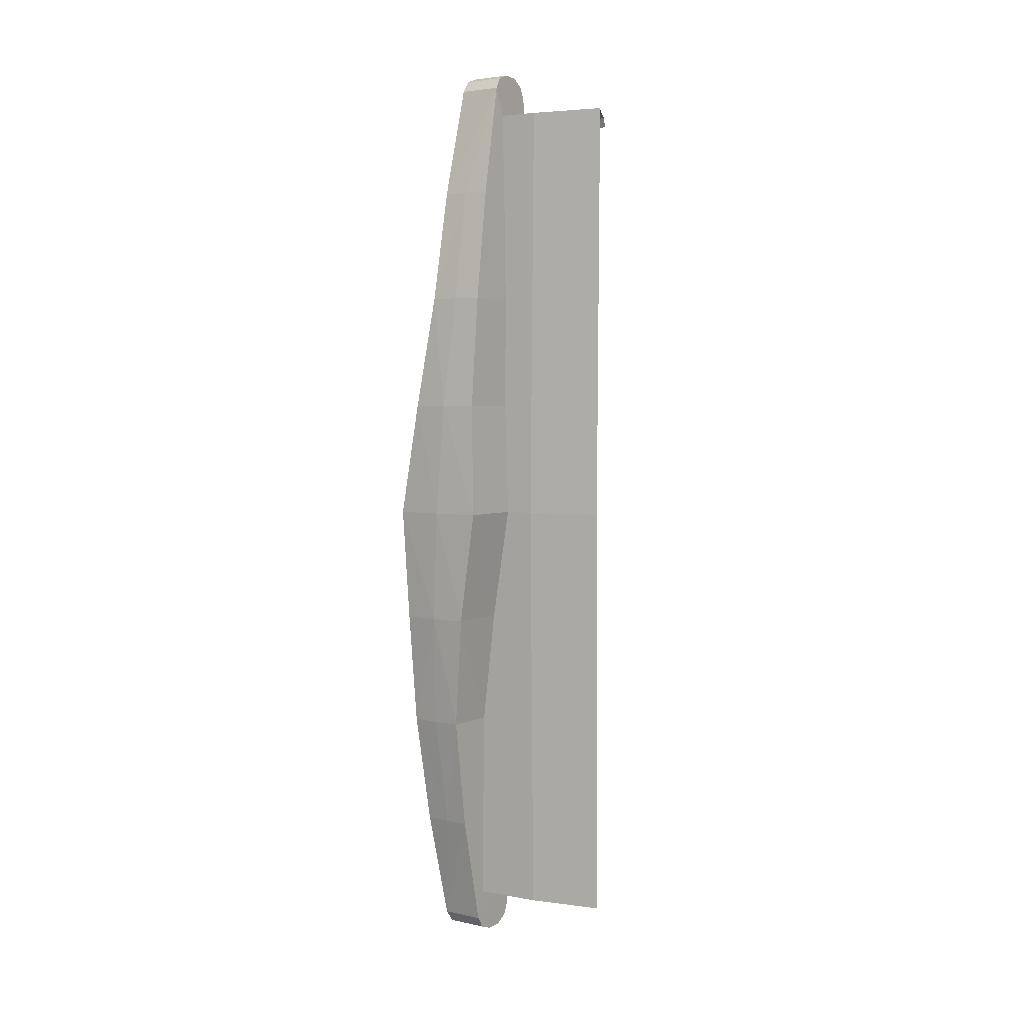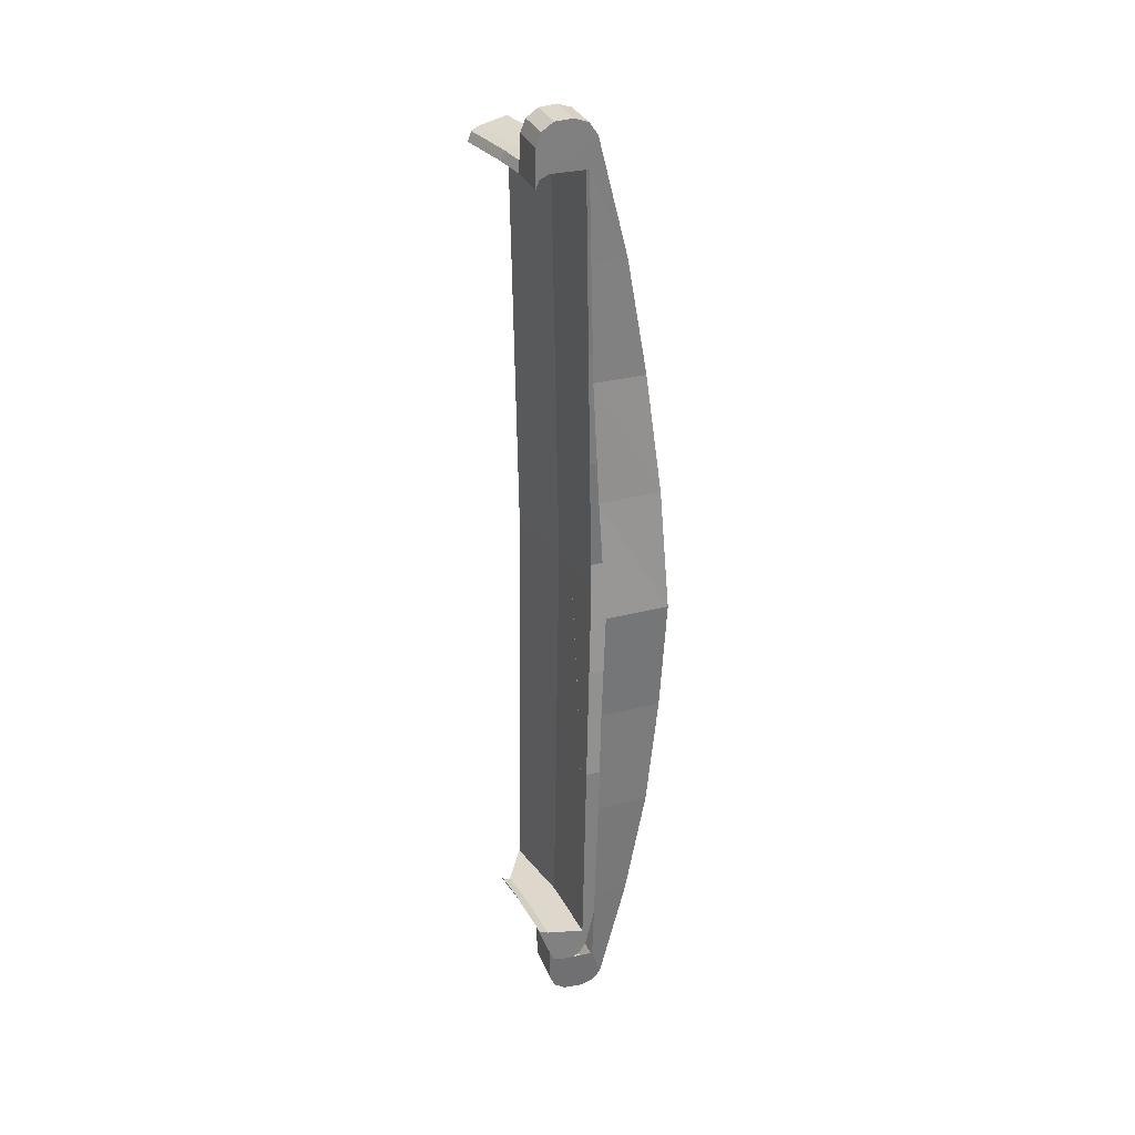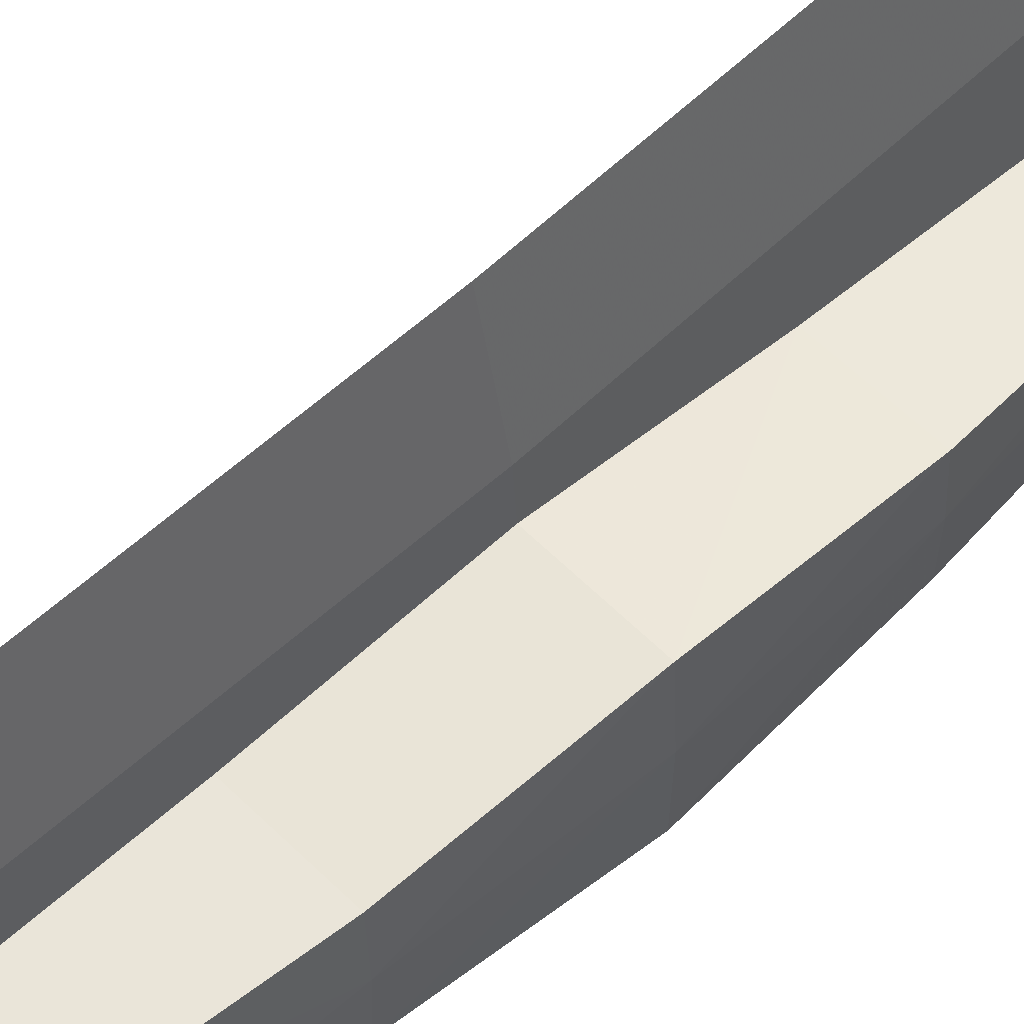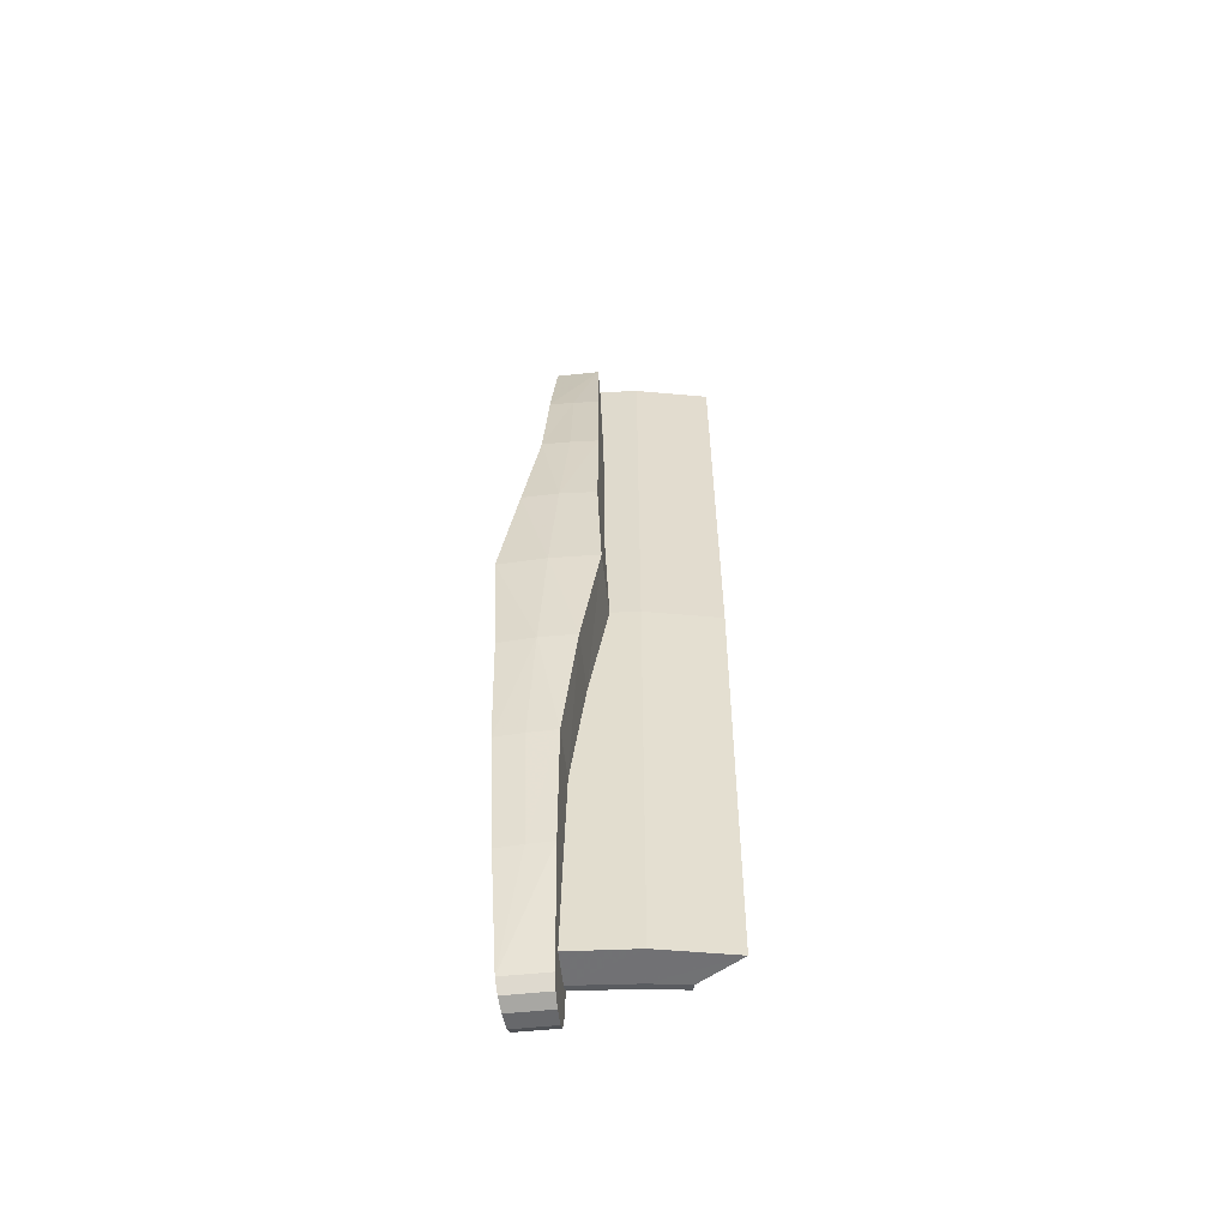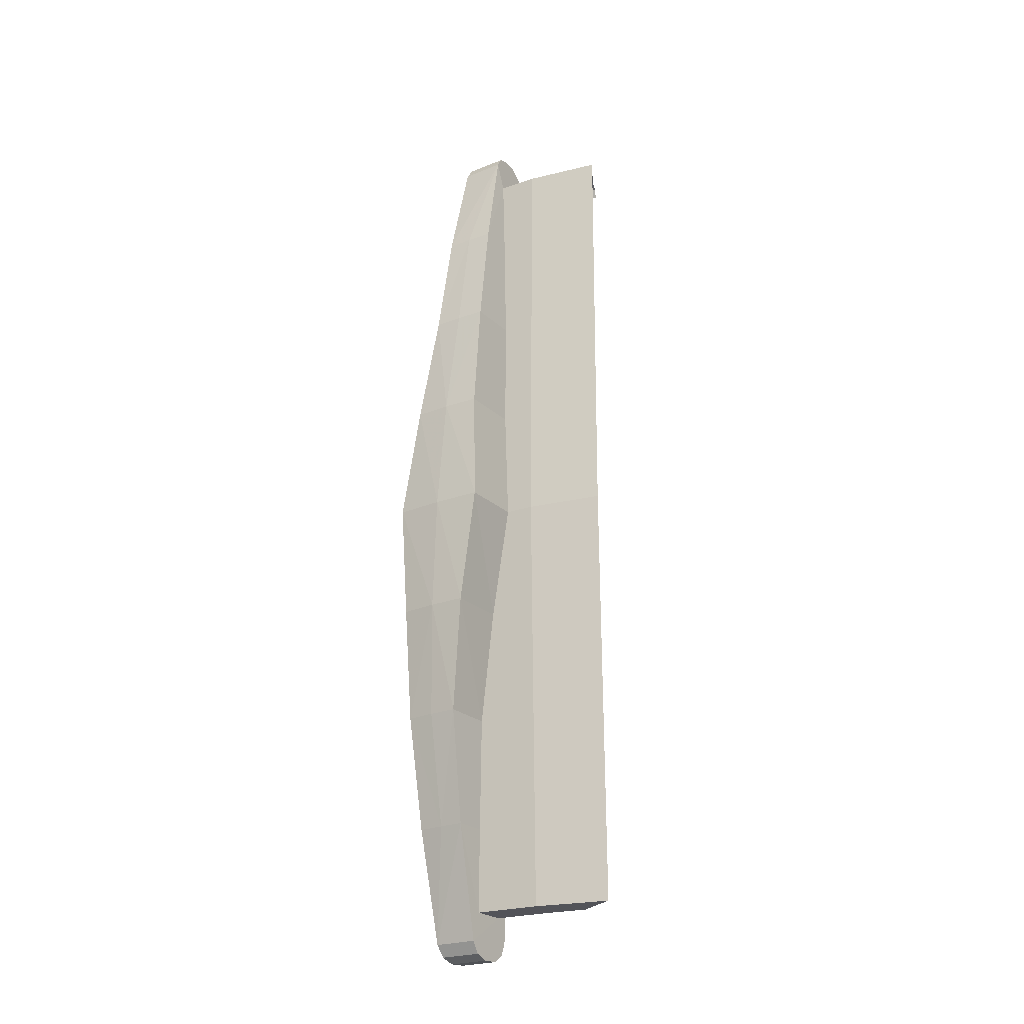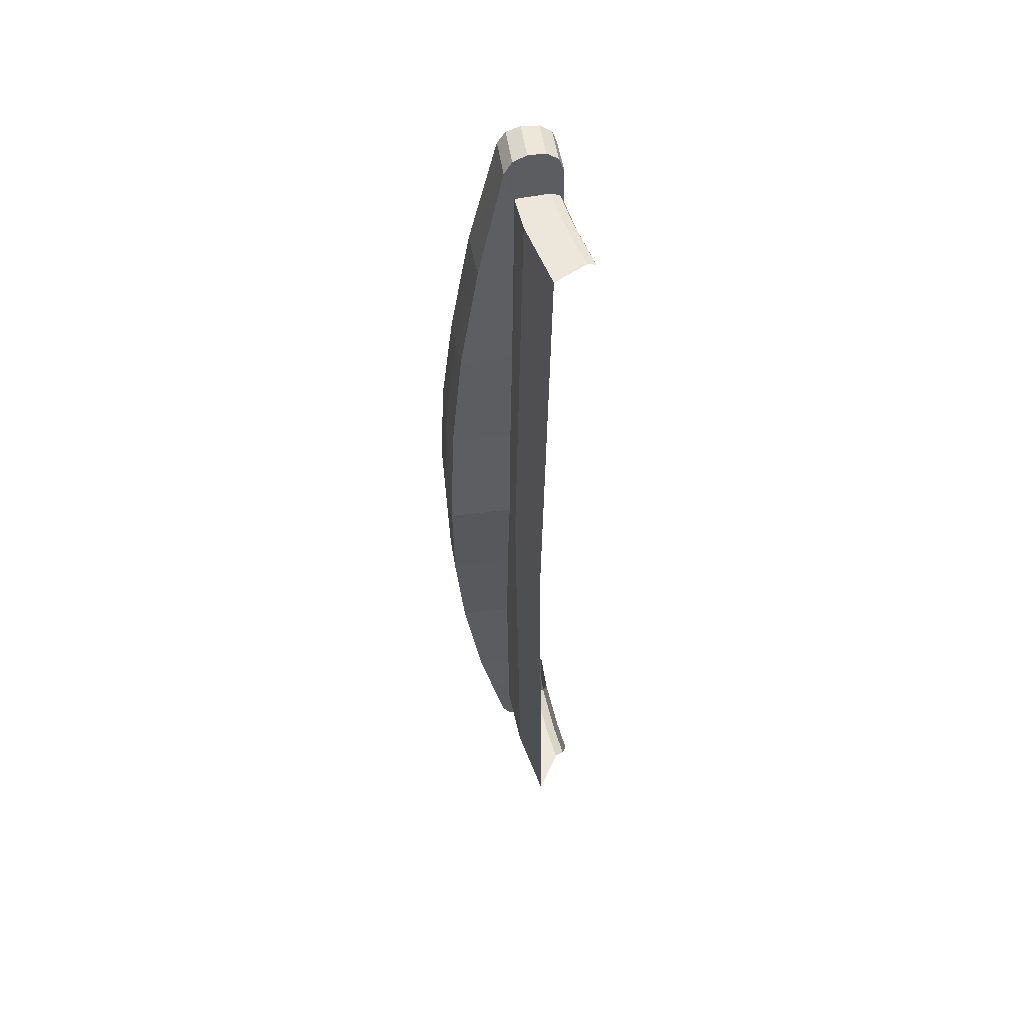
<metadata>
{"format":"obj","ext":"obj","renderer":"f3d","projection":"perspective","resolution":1024,"background":"white","views":[{"elev":3.8,"azim":125.6,"up":"+Z"},{"elev":31.4,"azim":-20.1,"up":"+Z"},{"elev":57.9,"azim":46.0,"up":"+Y"},{"elev":-55.2,"azim":96.4,"up":"+Z"},{"elev":-23.7,"azim":123.9,"up":"+Z"},{"elev":50.8,"azim":171.8,"up":"+Z"}]}
</metadata>
<code>
v 2.513 0.155 2.244
v 2.513 -0.04358 2.244
v 2.538 -0.04255 2.307
v 2.538 0.1528 2.307
v 2.513 0.155 2.244
v 2.51 0.1663 2.063
v 2.51 -0.04723 2.063
v 2.513 -0.04358 2.244
v 2.595 0.1547 2.346
v 2.538 0.1528 2.307
v 2.538 -0.04255 2.307
v 2.595 -0.04235 2.346
v 2.595 -0.04235 2.346
v 2.681 -0.04315 2.35
v 2.681 0.1609 2.35
v 2.595 0.1547 2.346
v 2.748 0.1676 2.326
v 2.681 0.1609 2.35
v 2.681 -0.04315 2.35
v 2.748 -0.04434 2.326
v 2.748 -0.04434 2.326
v 2.788 -0.04592 2.268
v 2.788 0.1744 2.268
v 2.748 0.1676 2.326
v 2.925 -0.0567 1.709
v 2.788 0.1744 2.268
v 2.788 -0.04592 2.268
v 2.914 0.1947 1.709
v 2.788 0.1744 2.268
v 2.922 0.06605 1.709
v 2.788 0.1744 2.268
v 2.925 -0.0567 1.709
v 2.922 0.06605 1.709
v 3.019 -0.06975 1.143
v 3.017 0.07035 1.143
v 2.922 0.06605 1.709
v 2.925 -0.0567 1.709
v 3.009 0.2104 1.143
v 2.914 0.1947 1.709
v 2.922 0.06605 1.709
v 3.017 0.07035 1.143
v 3.019 -0.06975 1.143
v 3.076 0.0343 0.5716
v 3.017 0.07035 1.143
v 3.072 -0.145 0.5716
v 3.076 0.0343 0.5716
v 3.019 -0.06975 1.143
v 3.072 -0.145 0.5716
v 3.096 0 0
v 3.076 0.0343 0.5716
v 3.086 -0.2382 0
v 3.096 0 0
v 3.072 -0.145 0.5716
v 3.086 0.2382 0
v 3.076 0.0343 0.5716
v 3.096 0 0
v 3.065 0.2137 0.5716
v 3.076 0.0343 0.5716
v 3.086 0.2382 0
v 3.009 0.2104 1.143
v 3.017 0.07035 1.143
v 3.076 0.0343 0.5716
v 3.065 0.2137 0.5716
v 2.574 -0.04662 2.126
v 2.538 -0.04255 2.307
v 2.513 -0.04358 2.244
v 2.529 -0.04652 2.108
v 2.595 -0.04235 2.346
v 2.538 -0.04255 2.307
v 2.574 -0.04662 2.126
v 2.681 -0.04315 2.35
v 2.574 -0.04662 2.126
v 2.75 -0.04806 2.125
v 2.788 -0.04592 2.268
v 2.681 -0.04315 2.35
v 2.788 -0.04592 2.268
v 2.748 -0.04434 2.326
v 2.681 -0.04315 2.35
v 2.75 -0.04806 2.125
v 2.756 -0.0567 1.709
v 2.925 -0.0567 1.709
v 2.788 -0.04592 2.268
v 3.019 -0.06975 1.143
v 2.925 -0.0567 1.709
v 2.756 -0.0567 1.709
v 2.765 -0.06975 1.143
v 2.765 -0.06975 1.143
v 2.769 -0.1419 0.5688
v 3.072 -0.145 0.5716
v 3.019 -0.06975 1.143
v 3.086 -0.2382 0
v 3.072 -0.145 0.5716
v 2.769 -0.1419 0.5688
v 2.773 -0.2382 0
v 2.788 0.1744 2.268
v 2.741 0.1799 2.125
v 2.681 0.1609 2.35
v 2.748 0.1676 2.326
v 2.914 0.1947 1.709
v 2.747 0.1947 1.709
v 2.741 0.1799 2.125
v 2.788 0.1744 2.268
v 3.009 0.2104 1.143
v 2.755 0.2104 1.143
v 2.747 0.1947 1.709
v 2.914 0.1947 1.709
v 2.765 0.2137 0.5716
v 2.755 0.2104 1.143
v 3.009 0.2104 1.143
v 3.065 0.2137 0.5716
v 3.065 0.2137 0.5716
v 3.086 0.2382 0
v 2.773 0.2382 0
v 2.765 0.2137 0.5716
v 2.595 0.1547 2.346
v 2.681 0.1609 2.35
v 2.741 0.1799 2.125
v 2.574 0.1672 2.126
v 2.595 0.1547 2.346
v 2.574 0.1672 2.126
v 2.513 0.155 2.244
v 2.538 0.1528 2.307
v 2.574 0.1672 2.126
v 2.529 0.1649 2.108
v 2.513 0.155 2.244
v 2.51 -0.04723 2.063
v 2.529 -0.04652 2.108
v 2.513 -0.04358 2.244
v 2.513 0.155 2.244
v 2.529 0.1649 2.108
v 2.51 0.1663 2.063
v 2.753 0 2.125
v 2.789 0 0
v 2.763 0.3798 0
v 2.727 0.3749 2.125
v 2.727 0.3749 2.125
v 2.763 0.3798 0
v 2.686 0.7525 0
v 2.651 0.7428 2.125
v 2.574 0.1672 2.126
v 2.55 0.3505 2.126
v 2.506 0.3444 2.108
v 2.529 0.1649 2.108
v 2.506 0.3444 2.108
v 2.486 0.3417 2.063
v 2.51 0.1663 2.063
v 2.529 0.1649 2.108
v 2.486 0.3417 2.063
v 2.506 0.3444 2.108
v 2.448 0.6376 2.108
v 2.429 0.6316 2.063
v 2.491 0.6496 2.126
v 2.448 0.6376 2.108
v 2.506 0.3444 2.108
v 2.55 0.3505 2.126
v 2.491 0.6496 2.126
v 2.55 0.3505 2.126
v 2.727 0.3749 2.125
v 2.651 0.7428 2.125
v 2.753 0 2.125
v 2.727 0.3749 2.125
v 2.55 0.3505 2.126
v 2.574 0.1672 2.126
v 2.513 -0.155 -2.244
v 2.513 0.04358 -2.244
v 2.538 0.04255 -2.307
v 2.538 -0.1528 -2.307
v 2.513 -0.155 -2.244
v 2.51 -0.1663 -2.063
v 2.51 0.04723 -2.063
v 2.513 0.04358 -2.244
v 2.595 -0.1547 -2.346
v 2.538 -0.1528 -2.307
v 2.538 0.04255 -2.307
v 2.595 0.04235 -2.346
v 2.595 0.04235 -2.346
v 2.681 0.04315 -2.35
v 2.681 -0.1609 -2.35
v 2.595 -0.1547 -2.346
v 2.748 -0.1676 -2.326
v 2.681 -0.1609 -2.35
v 2.681 0.04315 -2.35
v 2.748 0.04434 -2.326
v 2.748 0.04434 -2.326
v 2.788 0.04592 -2.268
v 2.788 -0.1744 -2.268
v 2.748 -0.1676 -2.326
v 2.788 -0.1744 -2.268
v 2.788 0.04592 -2.268
v 2.925 0.0567 -1.709
v 2.788 -0.1744 -2.268
v 2.922 -0.06605 -1.709
v 2.914 -0.1947 -1.709
v 2.925 0.0567 -1.709
v 2.922 -0.06605 -1.709
v 2.788 -0.1744 -2.268
v 3.019 0.06975 -1.143
v 3.017 -0.07035 -1.143
v 2.922 -0.06605 -1.709
v 2.925 0.0567 -1.709
v 3.009 -0.2104 -1.143
v 2.914 -0.1947 -1.709
v 2.922 -0.06605 -1.709
v 3.017 -0.07035 -1.143
v 3.076 -0.0343 -0.5716
v 3.017 -0.07035 -1.143
v 3.019 0.06975 -1.143
v 3.076 -0.0343 -0.5716
v 3.019 0.06975 -1.143
v 3.072 0.145 -0.5716
v 3.096 0 0
v 3.076 -0.0343 -0.5716
v 3.072 0.145 -0.5716
v 3.096 0 0
v 3.072 0.145 -0.5716
v 3.086 0.2382 0
v 3.076 -0.0343 -0.5716
v 3.096 0 0
v 3.086 -0.2382 0
v 3.076 -0.0343 -0.5716
v 3.086 -0.2382 0
v 3.065 -0.2137 -0.5716
v 3.009 -0.2104 -1.143
v 3.017 -0.07035 -1.143
v 3.076 -0.0343 -0.5716
v 3.065 -0.2137 -0.5716
v 2.574 0.04662 -2.126
v 2.538 0.04255 -2.307
v 2.513 0.04358 -2.244
v 2.529 0.04652 -2.108
v 2.595 0.04235 -2.346
v 2.538 0.04255 -2.307
v 2.574 0.04662 -2.126
v 2.681 0.04315 -2.35
v 2.574 0.04662 -2.126
v 2.75 0.04806 -2.125
v 2.788 0.04592 -2.268
v 2.681 0.04315 -2.35
v 2.748 0.04434 -2.326
v 2.681 0.04315 -2.35
v 2.788 0.04592 -2.268
v 2.75 0.04806 -2.125
v 2.756 0.0567 -1.709
v 2.925 0.0567 -1.709
v 2.788 0.04592 -2.268
v 3.019 0.06975 -1.143
v 2.925 0.0567 -1.709
v 2.756 0.0567 -1.709
v 2.765 0.06975 -1.143
v 2.765 0.06975 -1.143
v 2.769 0.1419 -0.5688
v 3.072 0.145 -0.5716
v 3.019 0.06975 -1.143
v 3.086 0.2382 0
v 3.072 0.145 -0.5716
v 2.769 0.1419 -0.5688
v 2.773 0.2382 0
v 2.788 -0.1744 -2.268
v 2.741 -0.1799 -2.125
v 2.681 -0.1609 -2.35
v 2.748 -0.1676 -2.326
v 2.914 -0.1947 -1.709
v 2.747 -0.1947 -1.709
v 2.741 -0.1799 -2.125
v 2.788 -0.1744 -2.268
v 3.009 -0.2104 -1.143
v 2.755 -0.2104 -1.143
v 2.747 -0.1947 -1.709
v 2.914 -0.1947 -1.709
v 2.765 -0.2137 -0.5716
v 2.755 -0.2104 -1.143
v 3.009 -0.2104 -1.143
v 3.065 -0.2137 -0.5716
v 3.065 -0.2137 -0.5716
v 3.086 -0.2382 0
v 2.773 -0.2382 0
v 2.765 -0.2137 -0.5716
v 2.595 -0.1547 -2.346
v 2.681 -0.1609 -2.35
v 2.741 -0.1799 -2.125
v 2.574 -0.1672 -2.126
v 2.595 -0.1547 -2.346
v 2.574 -0.1672 -2.126
v 2.513 -0.155 -2.244
v 2.538 -0.1528 -2.307
v 2.529 -0.1649 -2.108
v 2.513 -0.155 -2.244
v 2.574 -0.1672 -2.126
v 2.529 0.04652 -2.108
v 2.513 0.04358 -2.244
v 2.51 0.04723 -2.063
v 2.529 -0.1649 -2.108
v 2.51 -0.1663 -2.063
v 2.513 -0.155 -2.244
v 2.651 0.7428 -2.125
v 2.686 0.7525 0
v 2.763 0.3798 0
v 2.727 0.3749 -2.125
v 2.727 0.3749 -2.125
v 2.763 0.3798 0
v 2.789 0 0
v 2.753 0 -2.125
v 2.524 0.5335 -2.126
v 2.55 0.3505 -2.126
v 2.506 0.3444 -2.108
v 2.48 0.5236 -2.108
v 2.506 0.3444 -2.108
v 2.486 0.3417 -2.063
v 2.461 0.517 -2.063
v 2.48 0.5236 -2.108
v 2.486 0.3417 -2.063
v 2.506 0.3444 -2.108
v 2.529 0.04652 -2.108
v 2.51 0.04723 -2.063
v 2.574 0.04662 -2.126
v 2.529 0.04652 -2.108
v 2.506 0.3444 -2.108
v 2.55 0.3505 -2.126
v 2.574 0.04662 -2.126
v 2.55 0.3505 -2.126
v 2.727 0.3749 -2.125
v 2.753 0 -2.125
v 2.651 0.7428 -2.125
v 2.727 0.3749 -2.125
v 2.55 0.3505 -2.126
v 2.524 0.5335 -2.126
g mesh6818078
f 1 2 3
f 3 4 1
f 5 6 7
f 7 8 5
f 9 10 11
f 11 12 9
f 13 14 15
f 15 16 13
f 17 18 19
f 19 20 17
f 21 22 23
f 23 24 21
f 25 26 27
f 28 29 30
f 31 32 33
f 34 35 36
f 36 37 34
f 38 39 40
f 40 41 38
f 42 43 44
f 45 46 47
f 48 49 50
f 51 52 53
f 54 55 56
f 57 58 59
f 60 61 62
f 62 63 60
f 64 65 66
f 66 67 64
f 68 69 70
f 70 71 68
f 72 73 74
f 74 75 72
f 76 77 78
f 79 80 81
f 81 82 79
f 83 84 85
f 85 86 83
f 87 88 89
f 89 90 87
f 91 92 93
f 93 94 91
f 95 96 97
f 97 98 95
f 99 100 101
f 101 102 99
f 103 104 105
f 105 106 103
f 107 108 109
f 109 110 107
f 111 112 113
f 113 114 111
f 115 116 117
f 117 118 115
f 119 120 121
f 121 122 119
f 123 124 125
f 126 127 128
f 129 130 131
f 132 133 134
f 134 135 132
f 136 137 138
f 138 139 136
f 140 141 142
f 142 143 140
f 144 145 146
f 146 147 144
f 148 149 150
f 150 151 148
f 152 153 154
f 154 155 152
f 156 157 158
f 158 159 156
f 160 161 162
f 162 163 160
f 164 165 166
f 166 167 164
f 168 169 170
f 170 171 168
f 172 173 174
f 174 175 172
f 176 177 178
f 178 179 176
f 180 181 182
f 182 183 180
f 184 185 186
f 186 187 184
f 188 189 190
f 191 192 193
f 194 195 196
f 197 198 199
f 199 200 197
f 201 202 203
f 203 204 201
f 205 206 207
f 208 209 210
f 211 212 213
f 214 215 216
f 217 218 219
f 220 221 222
f 223 224 225
f 225 226 223
f 227 228 229
f 229 230 227
f 231 232 233
f 233 234 231
f 235 236 237
f 237 238 235
f 239 240 241
f 242 243 244
f 244 245 242
f 246 247 248
f 248 249 246
f 250 251 252
f 252 253 250
f 254 255 256
f 256 257 254
f 258 259 260
f 260 261 258
f 262 263 264
f 264 265 262
f 266 267 268
f 268 269 266
f 270 271 272
f 272 273 270
f 274 275 276
f 276 277 274
f 278 279 280
f 280 281 278
f 282 283 284
f 284 285 282
f 286 287 288
f 289 290 291
f 292 293 294
f 295 296 297
f 297 298 295
f 299 300 301
f 301 302 299
f 303 304 305
f 305 306 303
f 307 308 309
f 309 310 307
f 311 312 313
f 313 314 311
f 315 316 317
f 317 318 315
f 319 320 321
f 321 322 319
f 323 324 325
f 325 326 323

</code>
